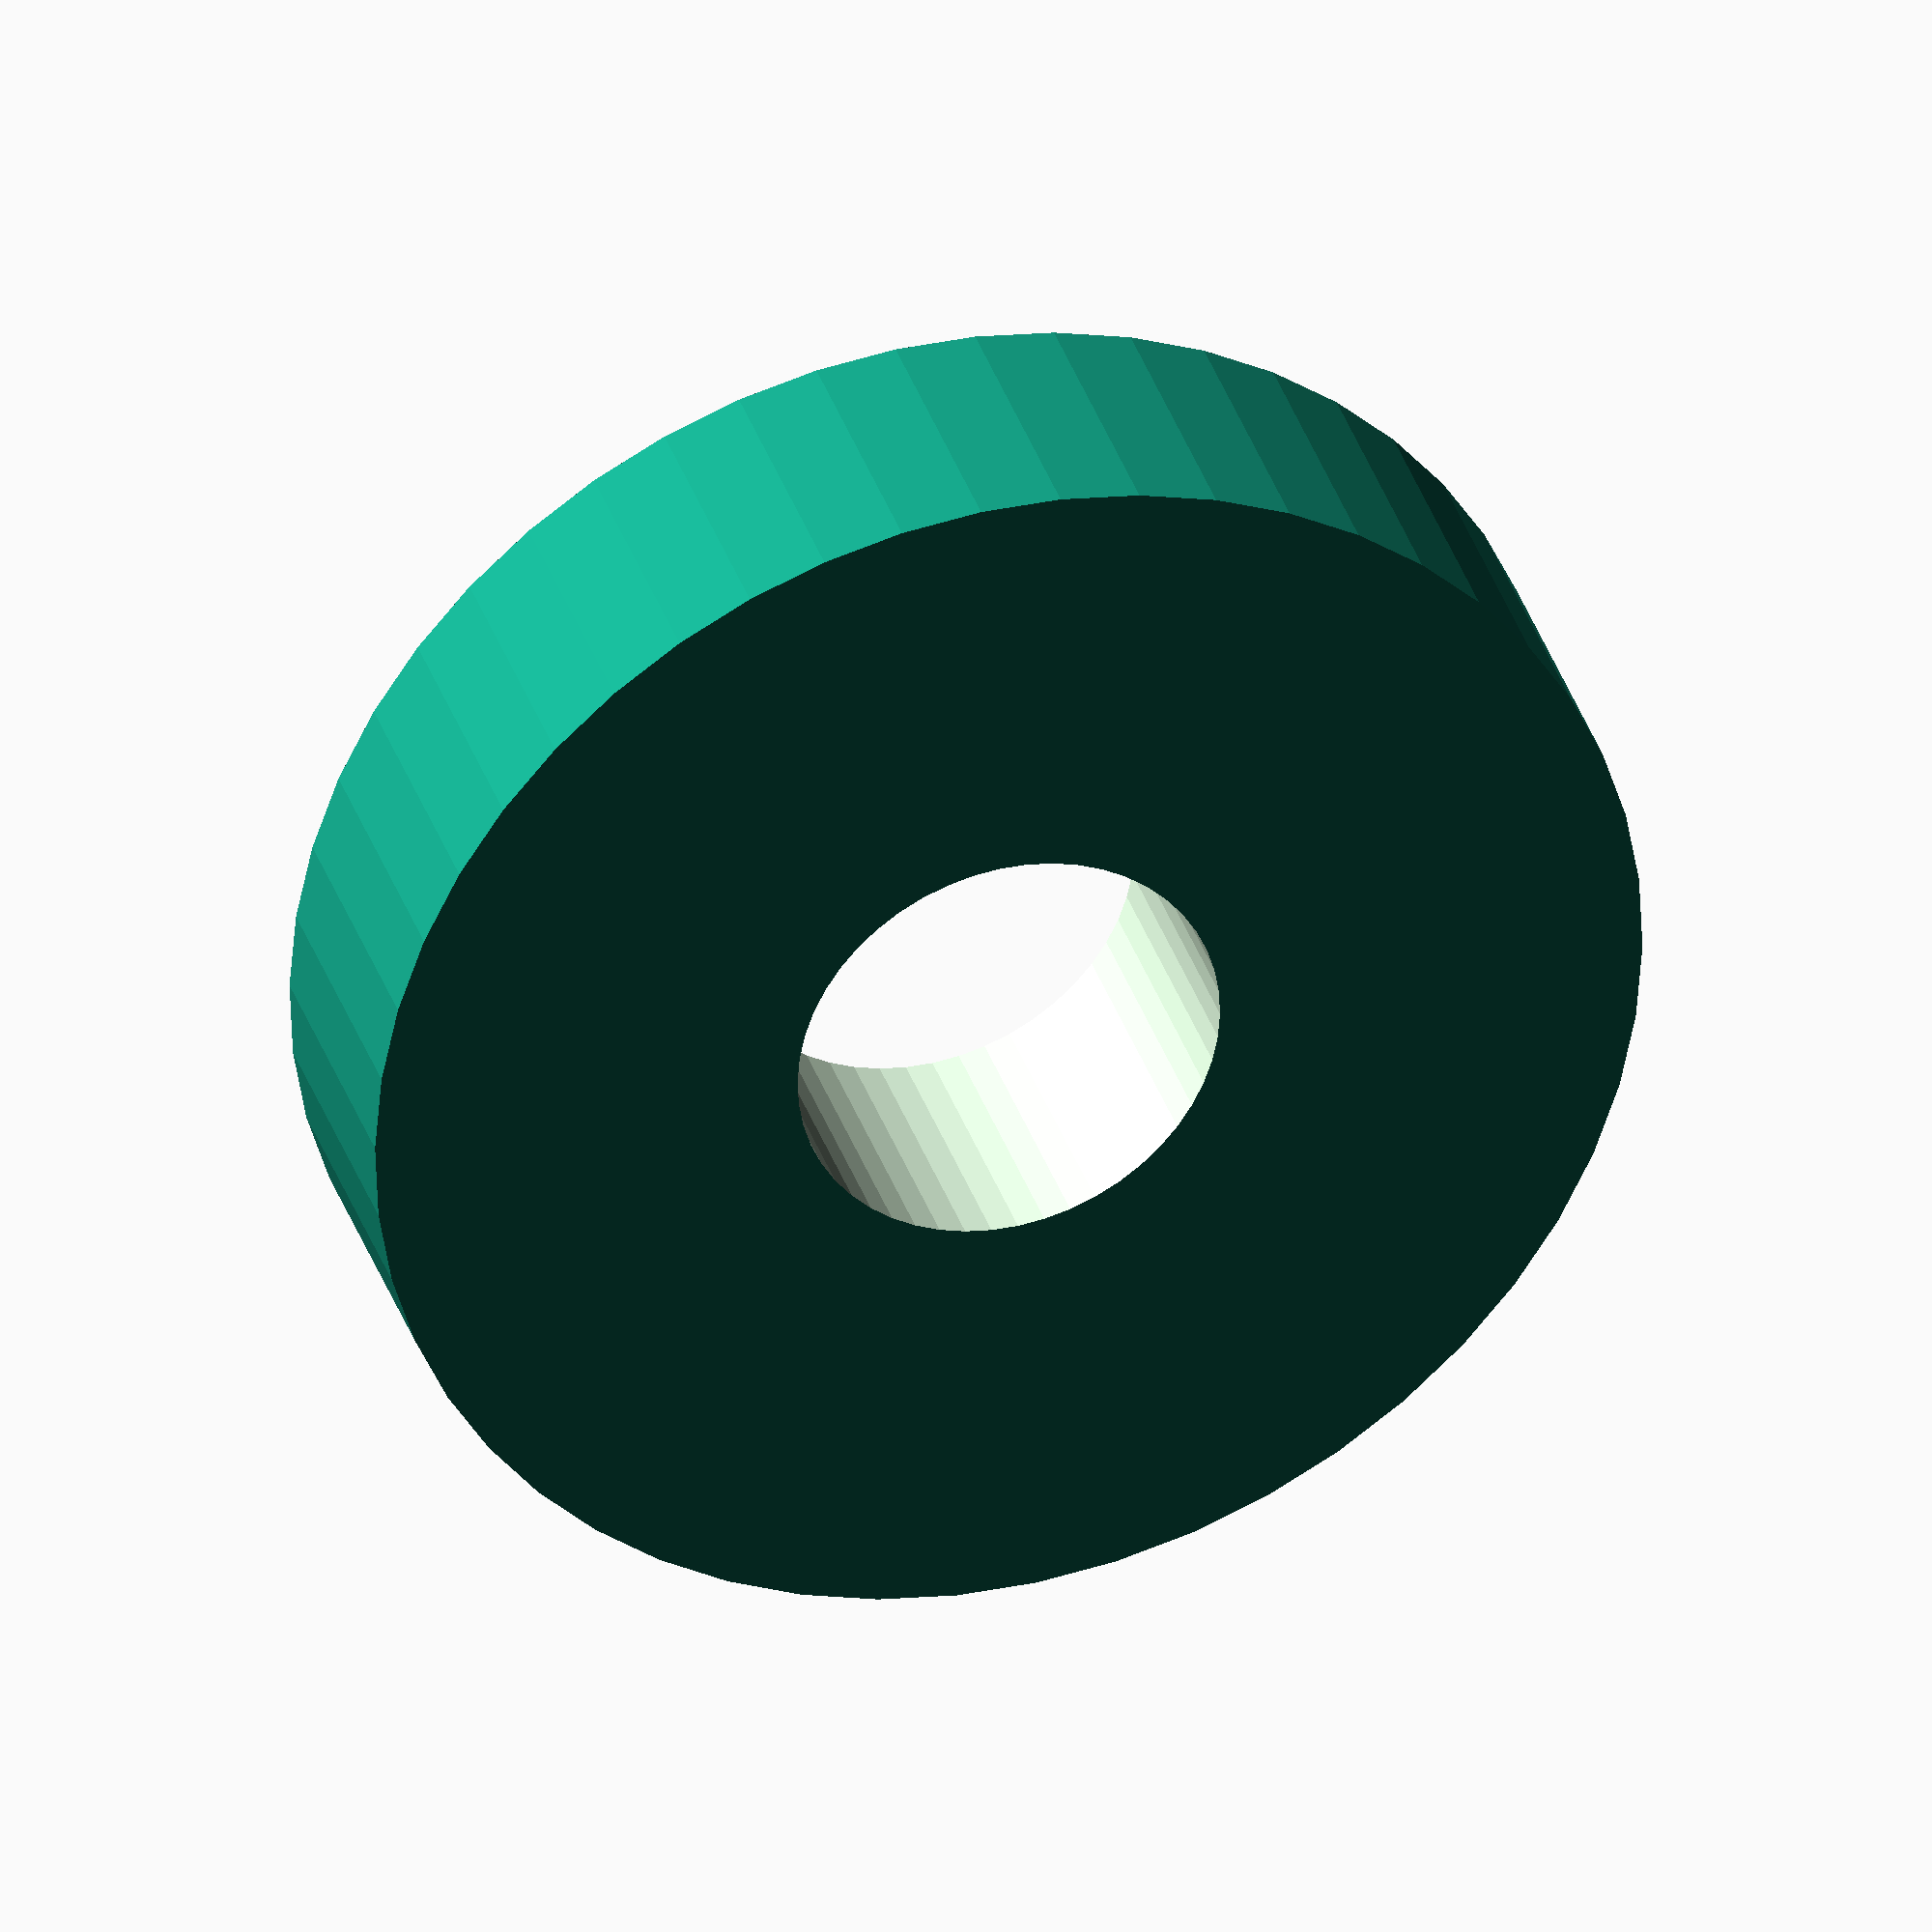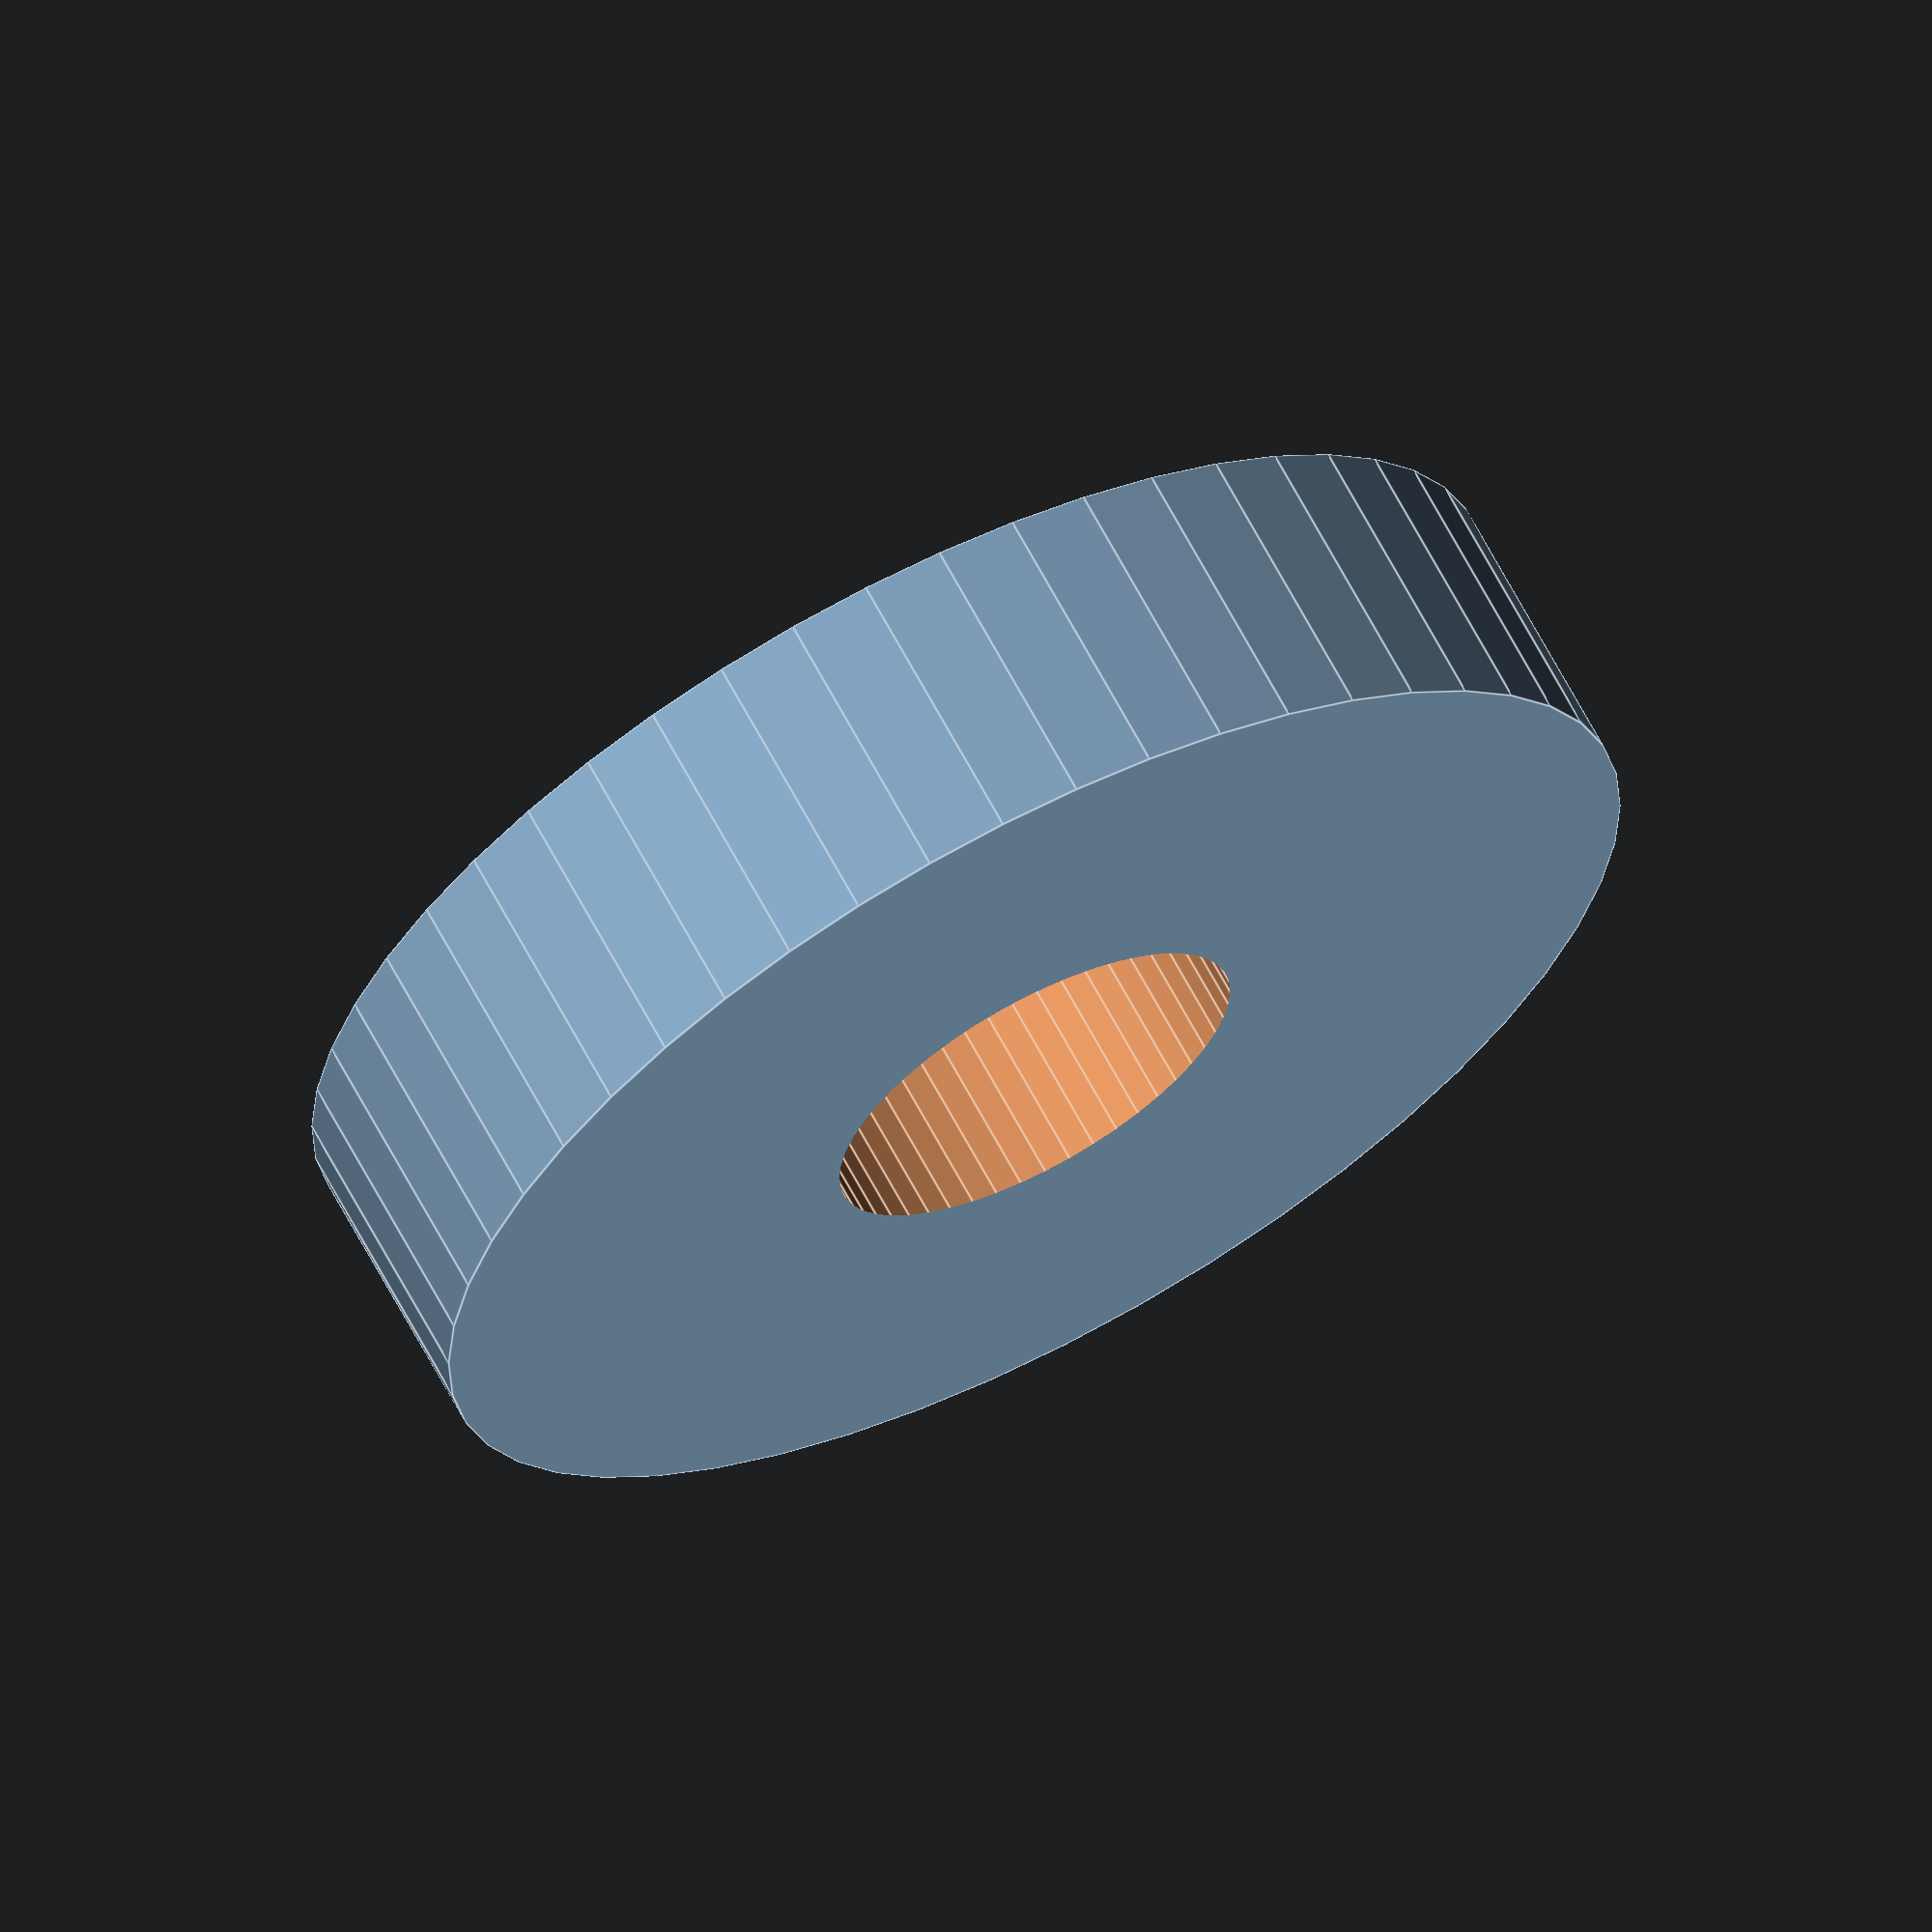
<openscad>
$fn = 50;


difference() {
	union() {
		translate(v = [0, 0, -4.0000000000]) {
			cylinder(h = 8, r = 18.0000000000);
		}
	}
	union() {
		translate(v = [0, 0, -100.0000000000]) {
			cylinder(h = 200, r = 6);
		}
	}
}
</openscad>
<views>
elev=144.7 azim=279.7 roll=16.9 proj=o view=solid
elev=114.6 azim=259.7 roll=207.8 proj=o view=edges
</views>
